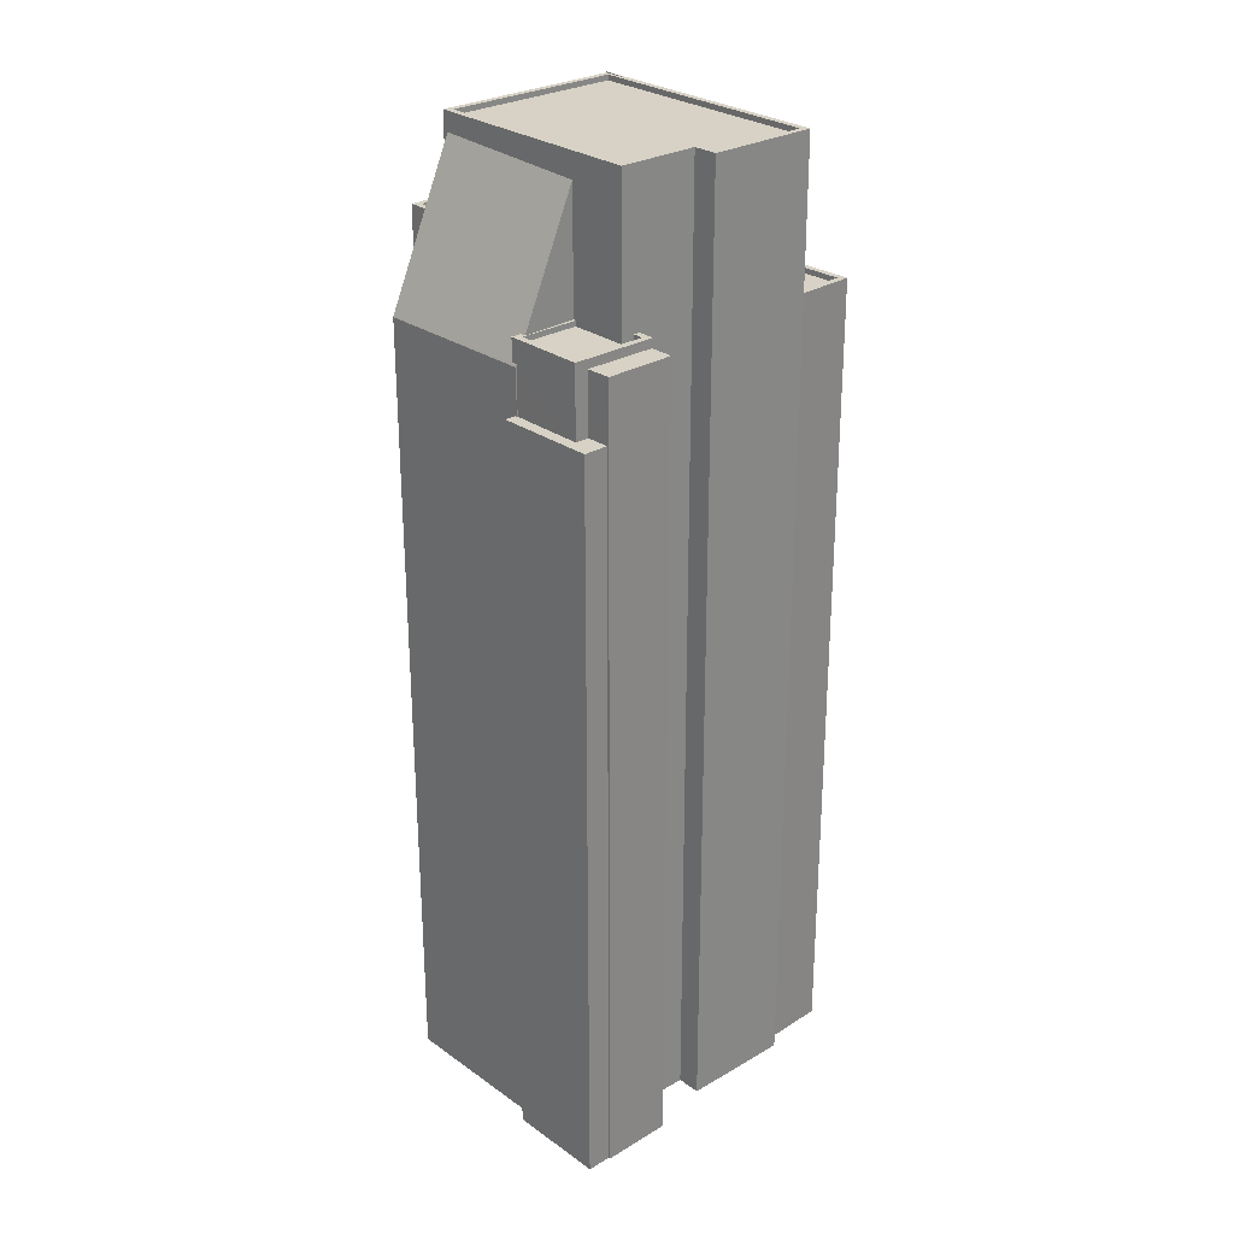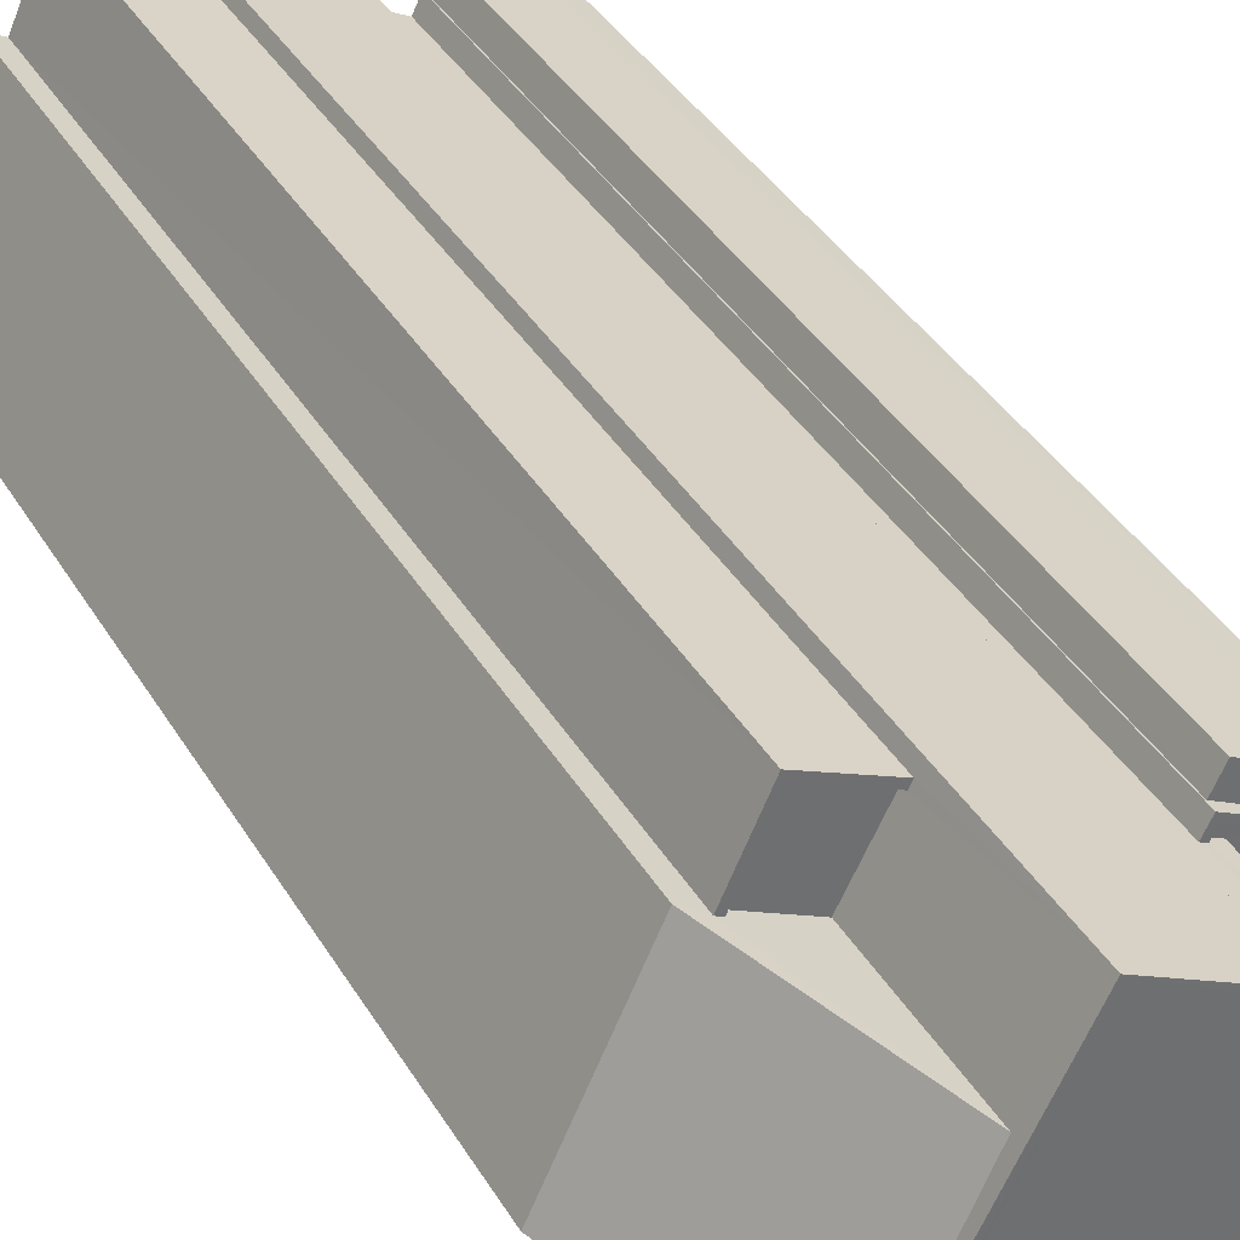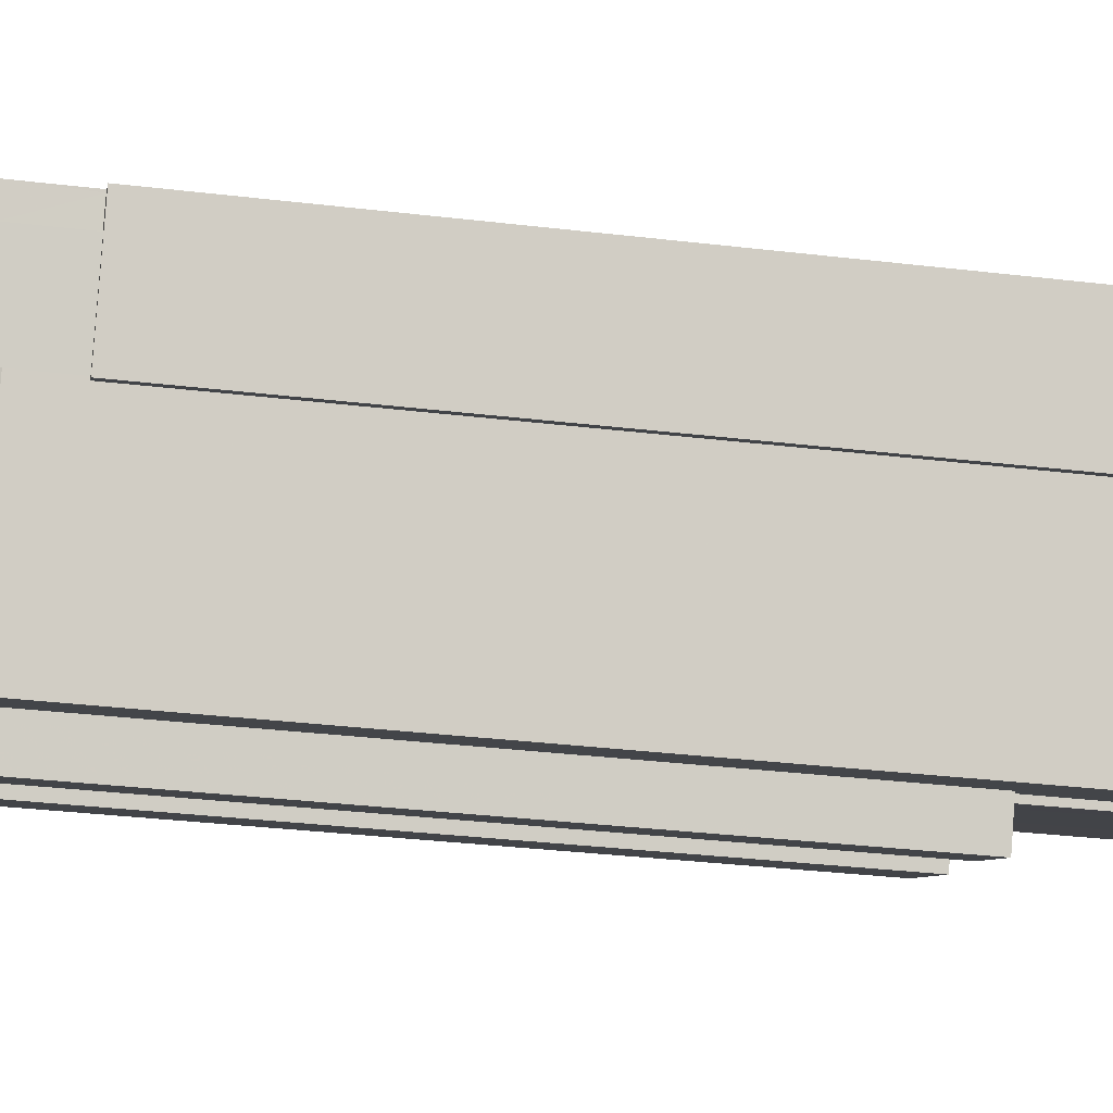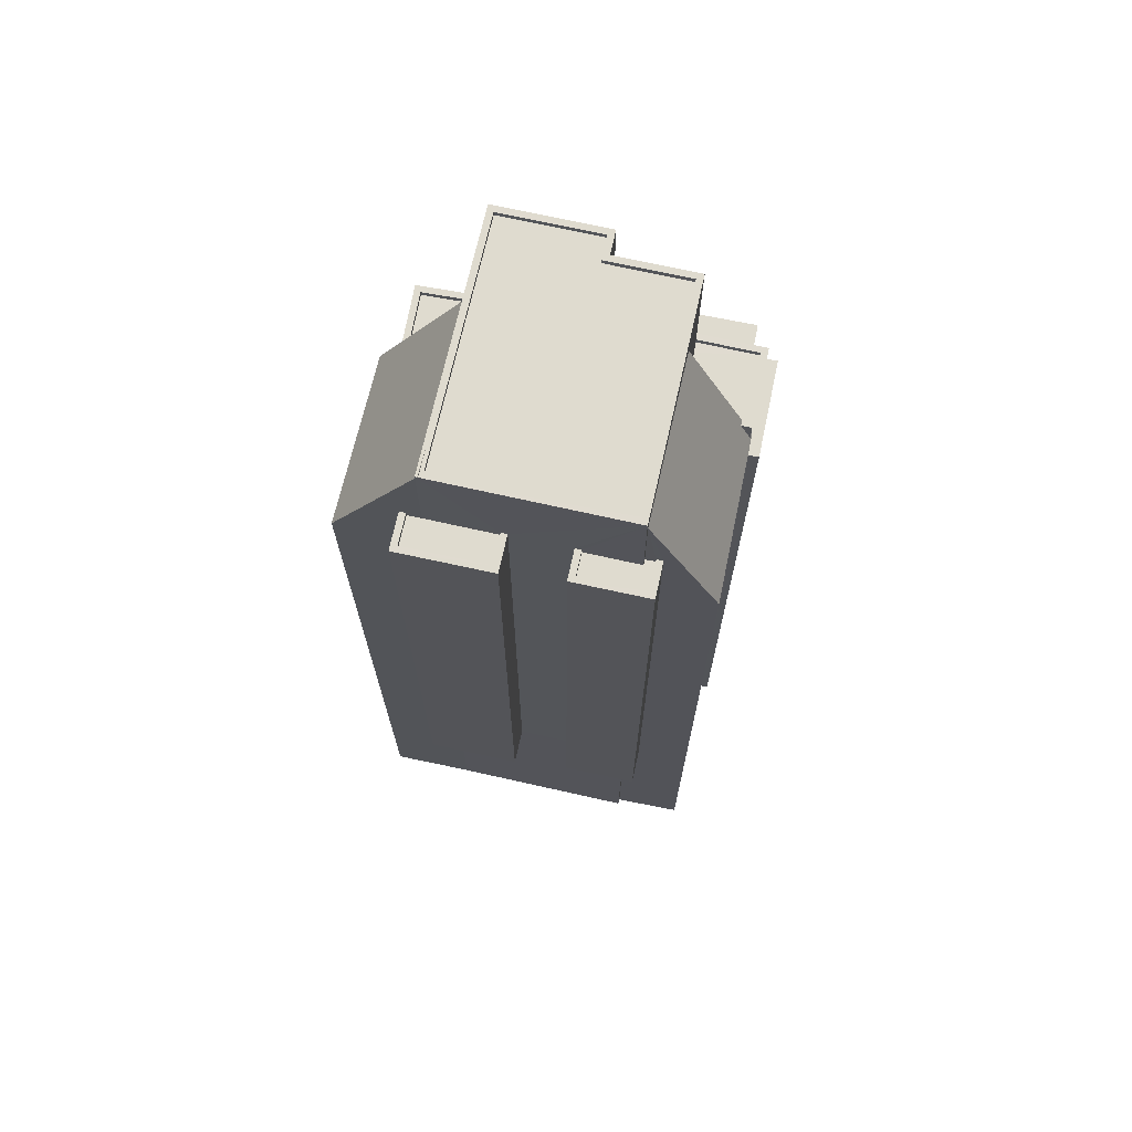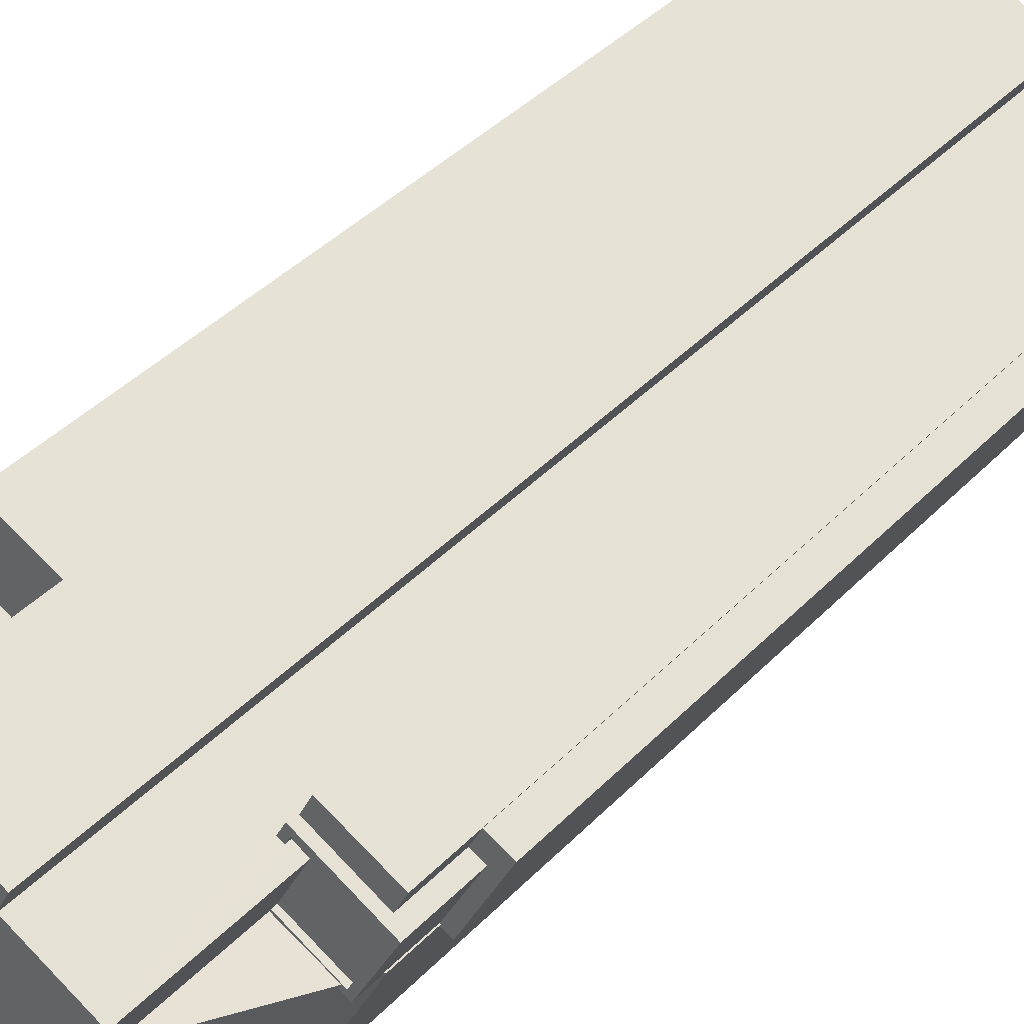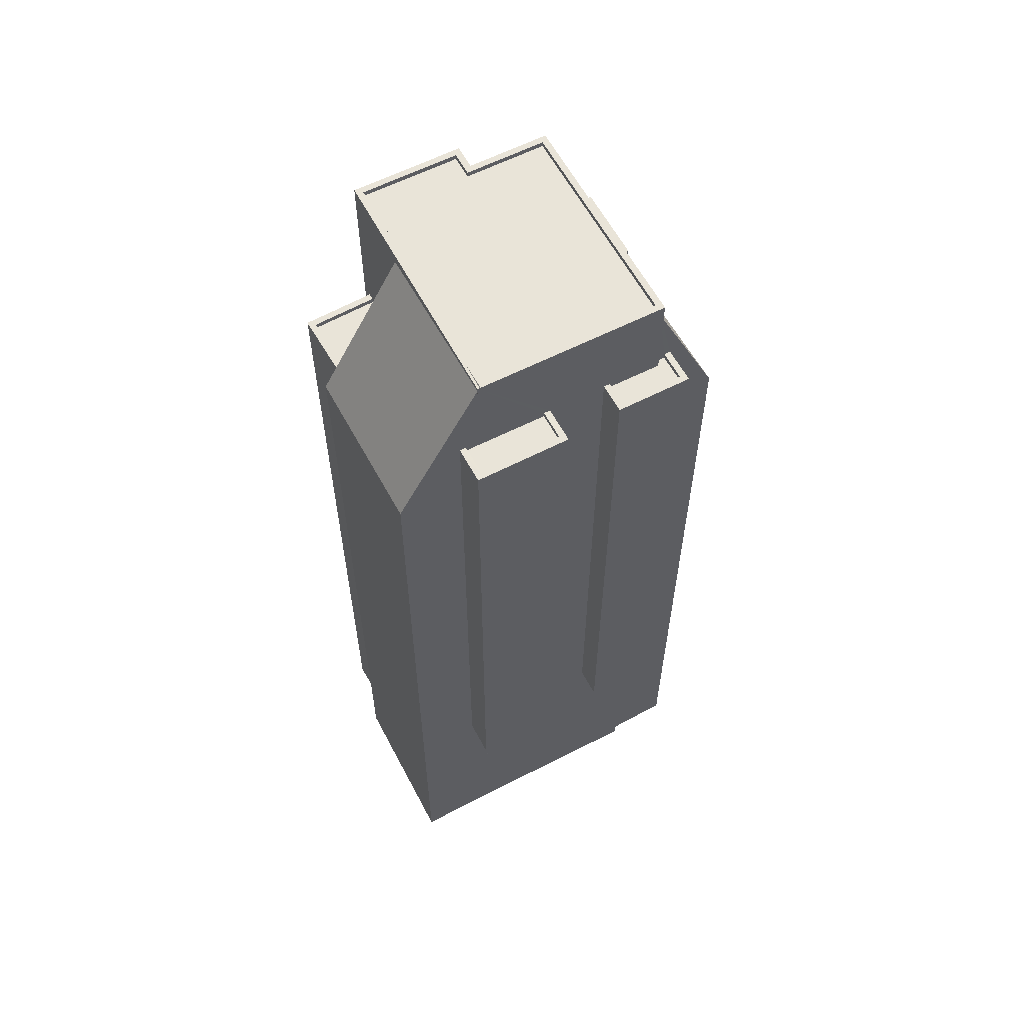
<metadata>
{"format":"obj","ext":"obj","renderer":"f3d","projection":"perspective","resolution":1024,"background":"white","views":[{"elev":27.5,"azim":111.4,"up":"+Z"},{"elev":37.7,"azim":-27.3,"up":"+Y"},{"elev":-32.7,"azim":80.6,"up":"+Y"},{"elev":70.3,"azim":-14.0,"up":"+Z"},{"elev":40.8,"azim":39.1,"up":"+Y"},{"elev":60.0,"azim":-54.4,"up":"+Z"}]}
</metadata>
<code>
v -8570 -3.765e+04 65.37
v -8570 -3.765e+04 65.38
v -8570 -3.765e+04 65.13
v -8570 -3.765e+04 65.12
v -8566 -3.765e+04 65.37
v -8567 -3.765e+04 65.12
v -8567 -3.765e+04 65.37
v -8566 -3.765e+04 65.12
v -8570 -3.765e+04 65.38
v -8571 -3.765e+04 35.38
v -8571 -3.765e+04 65.38
v -8570 -3.765e+04 35.38
v -8566 -3.765e+04 65.37
v -8567 -3.765e+04 65.37
v -8567 -3.765e+04 35.37
v -8566 -3.765e+04 35.37
v -8569 -3.765e+04 23.8
v -8569 -3.765e+04 35.37
v -8573 -3.764e+04 23.8
v -8573 -3.764e+04 62.38
v -8569 -3.765e+04 65.12
v -8569 -3.765e+04 69.36
v -8569 -3.764e+04 23.8
v -8569 -3.764e+04 62.05
v -8568 -3.764e+04 23.8
v -8568 -3.764e+04 62.11
v -8568 -3.764e+04 62.36
v -8565 -3.764e+04 62.11
v -8565 -3.764e+04 69.05
v -8568 -3.764e+04 62.36
v -8569 -3.765e+04 69.54
v -8568 -3.764e+04 69.54
v -8569 -3.765e+04 69.6
v -8569 -3.765e+04 69.54
v -8569 -3.765e+04 69.54
v -8564 -3.764e+04 62.36
v -8567 -3.763e+04 62.36
v -8567 -3.763e+04 62.11
v -8564 -3.764e+04 62.11
v -8567 -3.763e+04 62.36
v -8567 -3.763e+04 23.8
v -8564 -3.764e+04 62.36
v -8564 -3.764e+04 23.8
v -8561 -3.765e+04 23.8
v -8561 -3.765e+04 35.37
v -8563 -3.765e+04 35.37
v -8569 -3.765e+04 23.8
v -8563 -3.765e+04 65.37
v -8563 -3.765e+04 65.12
v -8561 -3.765e+04 65.12
v -8561 -3.765e+04 69.53
v -8569 -3.765e+04 35.37
v -8569 -3.765e+04 69.54
v -8569 -3.765e+04 65.12
v -8563 -3.765e+04 65.37
v -8557 -3.764e+04 62.61
v -8556 -3.764e+04 69.53
v -8556 -3.764e+04 62.36
v -8557 -3.764e+04 62.61
v -8559 -3.764e+04 69.53
v -8559 -3.764e+04 23.8
v -8557 -3.764e+04 62.36
v -8557 -3.764e+04 23.79
v -8559 -3.764e+04 69.53
v -8559 -3.764e+04 23.8
v -8561 -3.765e+04 35.37
v -8561 -3.765e+04 23.8
v -8564 -3.763e+04 23.8
v -8564 -3.763e+04 69.54
v -8557 -3.764e+04 62.36
v -8557 -3.764e+04 62.61
v -8557 -3.764e+04 68.36
v -8561 -3.765e+04 65.12
v -8561 -3.765e+04 68.63
v -8557 -3.764e+04 62.61
v -8559 -3.764e+04 69.53
v -8563 -3.764e+04 69.29
v -8559 -3.764e+04 69.28
v -8563 -3.764e+04 69.54
v -8560 -3.764e+04 69.29
v -8560 -3.764e+04 69.54
v -8556 -3.764e+04 69.53
v -8556 -3.764e+04 69.28
v -8561 -3.765e+04 69.28
v -8561 -3.765e+04 69.53
v -8569 -3.765e+04 69.29
v -8569 -3.765e+04 69.54
v -8556 -3.764e+04 62.18
v -8556 -3.764e+04 23.79
v -8556 -3.764e+04 23.79
v -8556 -3.764e+04 62.18
v -8553 -3.764e+04 62.18
v -8553 -3.764e+04 23.79
v -8553 -3.764e+04 62.18
v -8553 -3.764e+04 59.3
v -8553 -3.764e+04 59.3
v -8553 -3.764e+04 23.79
v -8552 -3.764e+04 59.3
v -8552 -3.764e+04 23.79
v -8554 -3.764e+04 59.3
v -8554 -3.764e+04 23.79
v -8554 -3.764e+04 23.79
v -8554 -3.764e+04 59.3
v -8554 -3.764e+04 59.3
v -8553 -3.764e+04 59.3
v -8554 -3.764e+04 61.53
v -8553 -3.764e+04 62.61
v -8555 -3.764e+04 62.61
v -8555 -3.764e+04 61.53
v -8555 -3.764e+04 62.61
v -8553 -3.764e+04 62.61
v -8553 -3.764e+04 62.36
v -8555 -3.764e+04 62.36
v -8555 -3.764e+04 62.61
v -8556 -3.764e+04 62.36
v -8556 -3.764e+04 62.61
v -8556 -3.764e+04 62.61
v -8557 -3.764e+04 23.79
v -8554 -3.764e+04 59.3
v -8554 -3.764e+04 61.41
v -8558 -3.765e+04 23.79
v -8558 -3.765e+04 61.41
v -8560 -3.765e+04 35.37
v -8560 -3.765e+04 65.37
v -8560 -3.765e+04 65.37
v -8560 -3.765e+04 65.12
v -8555 -3.764e+04 62.61
v -8564 -3.765e+04 65.37
v -8564 -3.765e+04 65.12
v -8561 -3.765e+04 65.12
v -8561 -3.765e+04 65.37
v -8564 -3.765e+04 35.37
v -8564 -3.765e+04 65.37
v -8561 -3.765e+04 65.37
v -8561 -3.765e+04 35.37
v -8569 -3.765e+04 69.54
f 89 93 97
f 65 43 68
f 41 43 25
f 102 99 101
f 97 99 102
f 89 97 90
f 63 118 90
f 43 65 61
f 19 23 25
f 61 63 67
f 102 121 67
f 17 44 47
f 67 44 17
f 19 25 17
f 25 43 61
f 97 102 63
f 90 97 63
f 102 67 63
f 17 61 67
f 25 61 17
f 1 2 3
f 4 1 3
f 5 6 7
f 5 8 6
f 7 6 3
f 2 7 3
f 9 10 11
f 9 12 10
f 13 14 15
f 16 13 15
f 14 11 10
f 15 14 10
f 12 17 18
f 19 17 12
f 19 12 20
f 1 4 21
f 21 22 1
f 9 22 20
f 12 9 20
f 1 22 9
f 23 24 25
f 26 27 28
f 27 29 28
f 24 30 25
f 29 30 24
f 27 30 29
f 24 23 19
f 20 24 19
f 31 32 33
f 34 31 33
f 35 34 33
f 36 37 38
f 39 36 38
f 26 38 37
f 27 26 37
f 25 40 41
f 25 30 40
f 42 41 40
f 42 43 41
f 44 45 46
f 44 16 47
f 48 49 50
f 48 50 51
f 47 16 52
f 53 13 51
f 53 54 5
f 46 55 16
f 54 8 5
f 55 48 51
f 16 55 13
f 53 5 13
f 44 46 16
f 13 55 51
f 56 57 58
f 57 59 60
f 60 59 61
f 62 56 58
f 61 59 63
f 57 56 59
f 64 61 65
f 64 60 61
f 66 45 44
f 67 66 44
f 18 17 47
f 52 18 47
f 68 43 42
f 68 42 69
f 69 29 53
f 53 22 54
f 54 22 21
f 36 39 28
f 29 36 28
f 29 22 53
f 36 69 42
f 69 36 29
f 68 64 65
f 68 69 64
f 70 58 71
f 58 57 72
f 73 74 50
f 50 74 51
f 72 57 51
f 75 71 72
f 74 72 51
f 71 58 72
f 76 77 78
f 76 79 77
f 76 78 80
f 81 76 80
f 82 80 83
f 82 81 80
f 82 83 84
f 85 82 84
f 85 84 86
f 87 85 86
f 79 86 77
f 79 87 86
f 88 89 90
f 91 88 90
f 89 92 93
f 89 88 92
f 94 95 92
f 92 95 93
f 94 96 95
f 93 95 97
f 97 98 99
f 97 95 98
f 98 100 101
f 99 98 101
f 102 101 100
f 103 102 100
f 104 105 106
f 105 107 106
f 106 108 109
f 106 107 108
f 110 109 108
f 111 112 113
f 114 111 113
f 70 114 113
f 70 71 114
f 62 115 116
f 56 62 116
f 111 116 115
f 112 111 115
f 63 59 117
f 118 63 117
f 91 118 117
f 91 90 118
f 91 117 94
f 96 94 105
f 105 94 107
f 94 117 107
f 119 120 103
f 102 103 121
f 121 103 122
f 103 120 122
f 67 121 123
f 66 67 123
f 122 74 124
f 123 121 122
f 73 125 74
f 73 126 125
f 123 122 124
f 74 125 124
f 127 75 72
f 104 106 120
f 119 104 120
f 48 128 129
f 49 48 129
f 125 130 131
f 125 126 130
f 129 131 130
f 129 128 131
f 55 46 132
f 133 55 132
f 124 134 135
f 123 124 135
f 132 134 133
f 132 135 134
f 6 8 54
f 6 54 3
f 54 4 3
f 54 21 4
f 7 13 5
f 13 7 14
f 14 7 11
f 9 2 1
f 11 2 9
f 7 2 11
f 29 24 20
f 22 29 20
f 136 35 33
f 32 136 33
f 28 39 38
f 26 28 38
f 30 37 40
f 40 37 42
f 30 27 37
f 42 37 36
f 34 53 51
f 136 53 35
f 81 82 60
f 51 57 82
f 57 60 82
f 31 34 87
f 87 34 85
f 35 53 34
f 82 85 51
f 34 51 85
f 78 77 80
f 83 80 84
f 84 80 86
f 80 77 86
f 32 31 87
f 32 53 136
f 60 64 76
f 81 60 76
f 53 32 69
f 64 69 76
f 79 32 87
f 76 69 79
f 79 69 32
f 92 88 91
f 94 92 91
f 103 100 119
f 104 119 105
f 96 105 95
f 105 100 98
f 95 105 98
f 119 100 105
f 71 75 127
f 59 116 117
f 110 108 114
f 127 110 114
f 56 116 59
f 107 117 116
f 108 107 114
f 116 111 107
f 71 127 114
f 114 107 111
f 115 58 112
f 112 58 113
f 115 62 58
f 113 58 70
f 109 120 106
f 120 109 122
f 72 74 110
f 127 72 110
f 74 122 110
f 110 122 109
f 73 50 126
f 126 50 130
f 130 50 129
f 50 49 129
f 48 55 128
f 125 131 124
f 55 133 128
f 124 131 134
f 131 133 134
f 128 133 131
f 12 52 10
f 10 52 15
f 12 18 52
f 15 52 16
f 66 123 45
f 123 135 45
f 45 132 46
f 45 135 132

</code>
